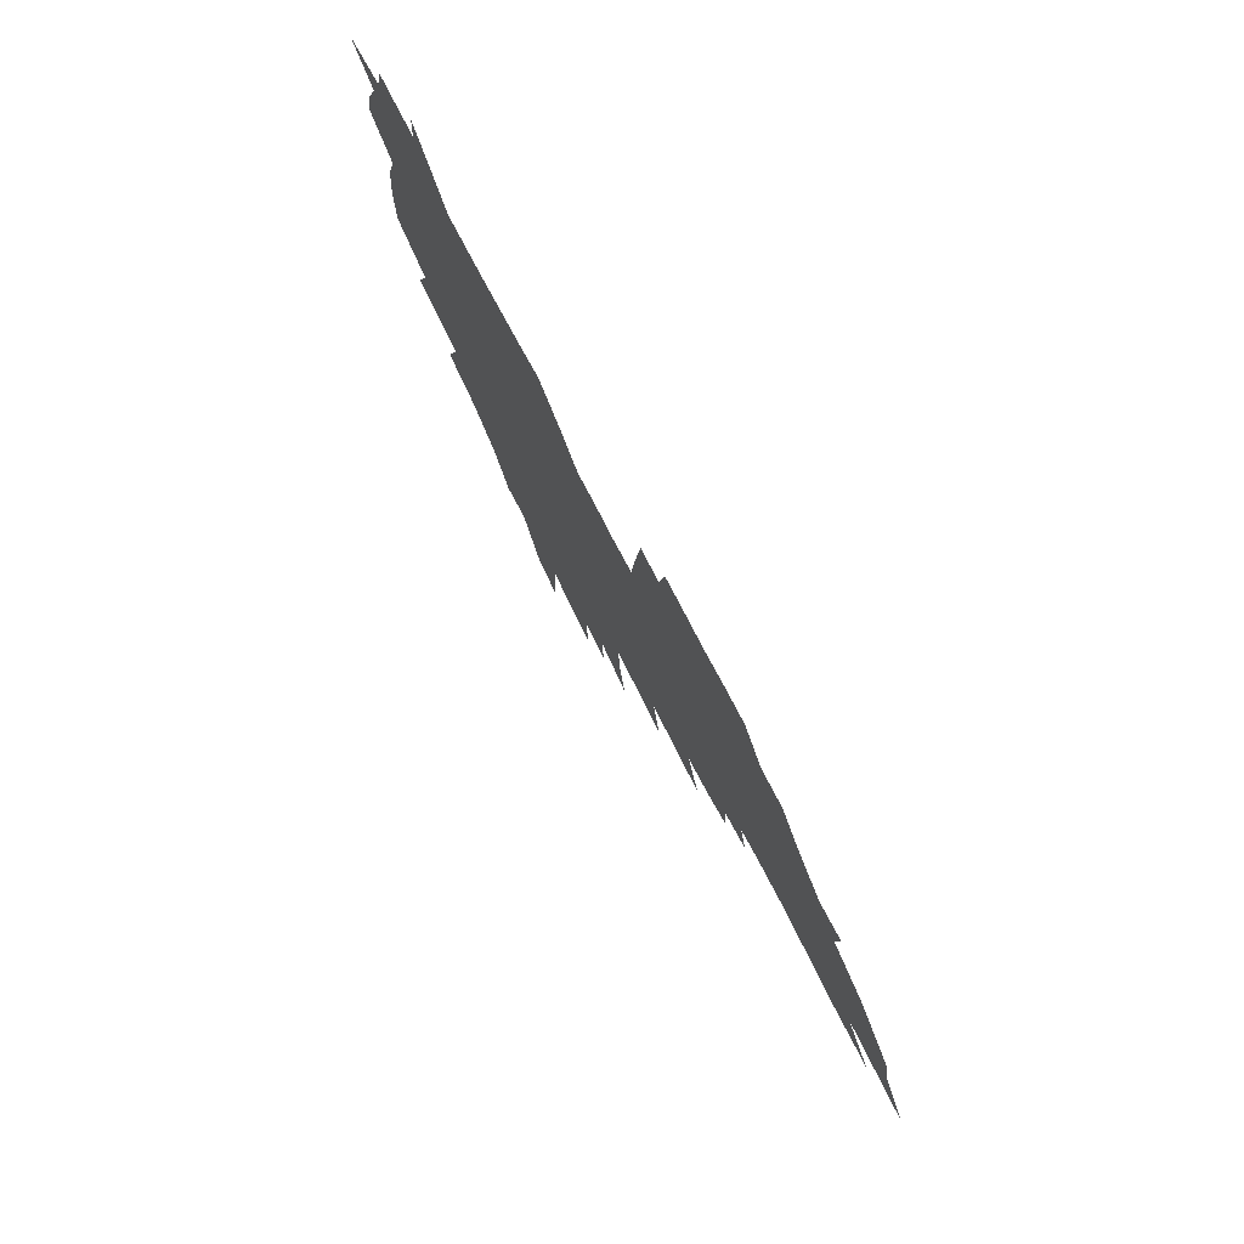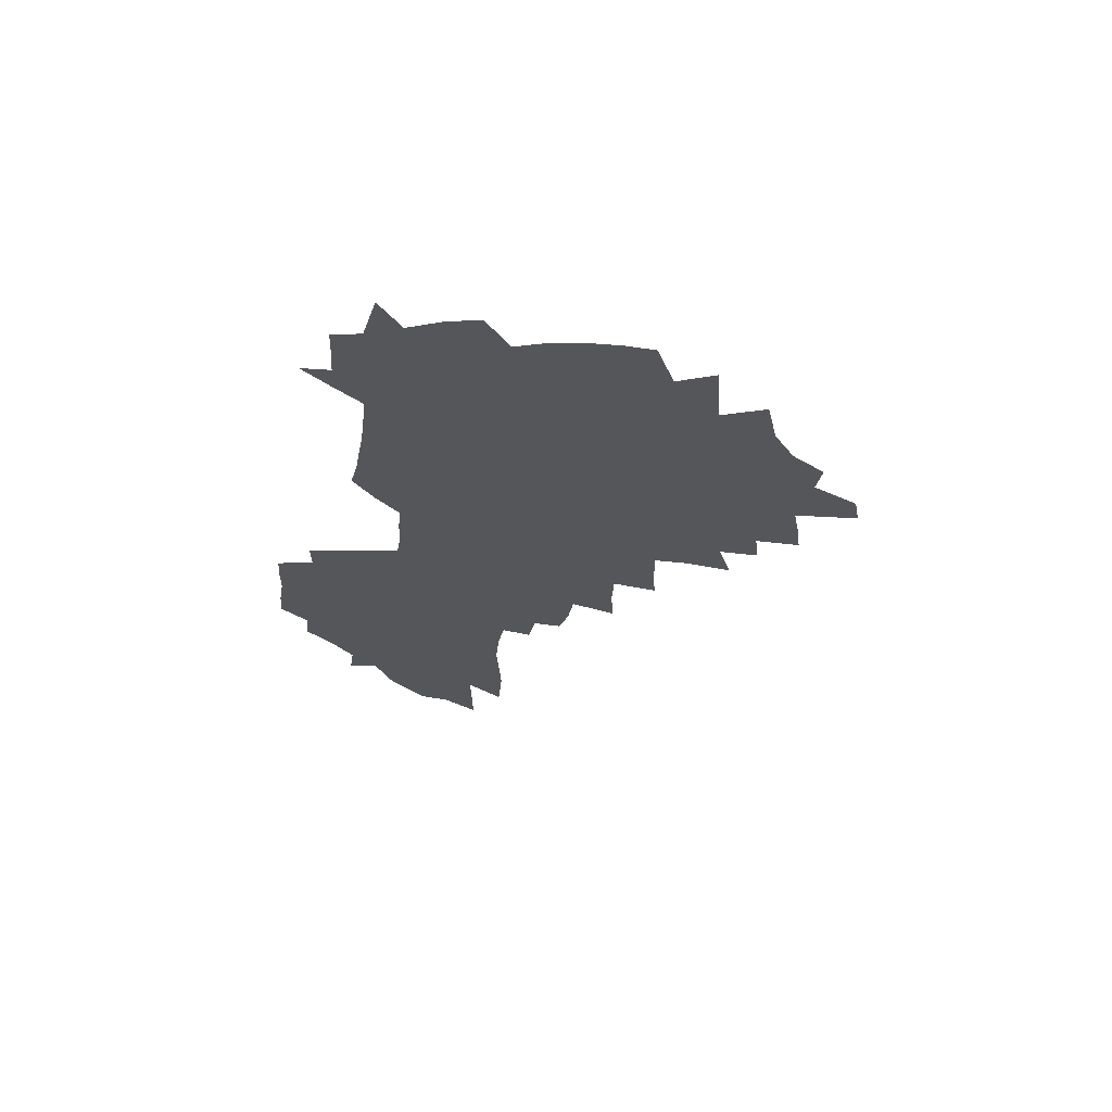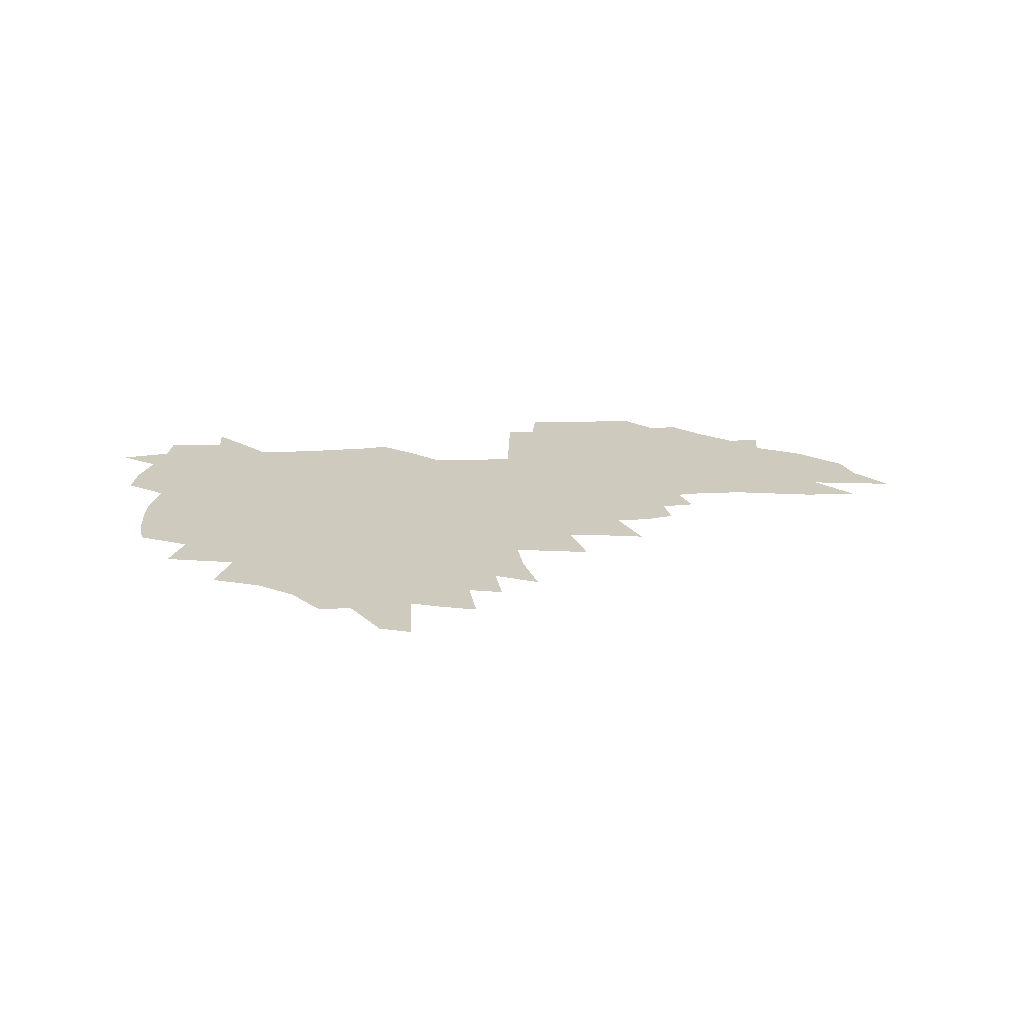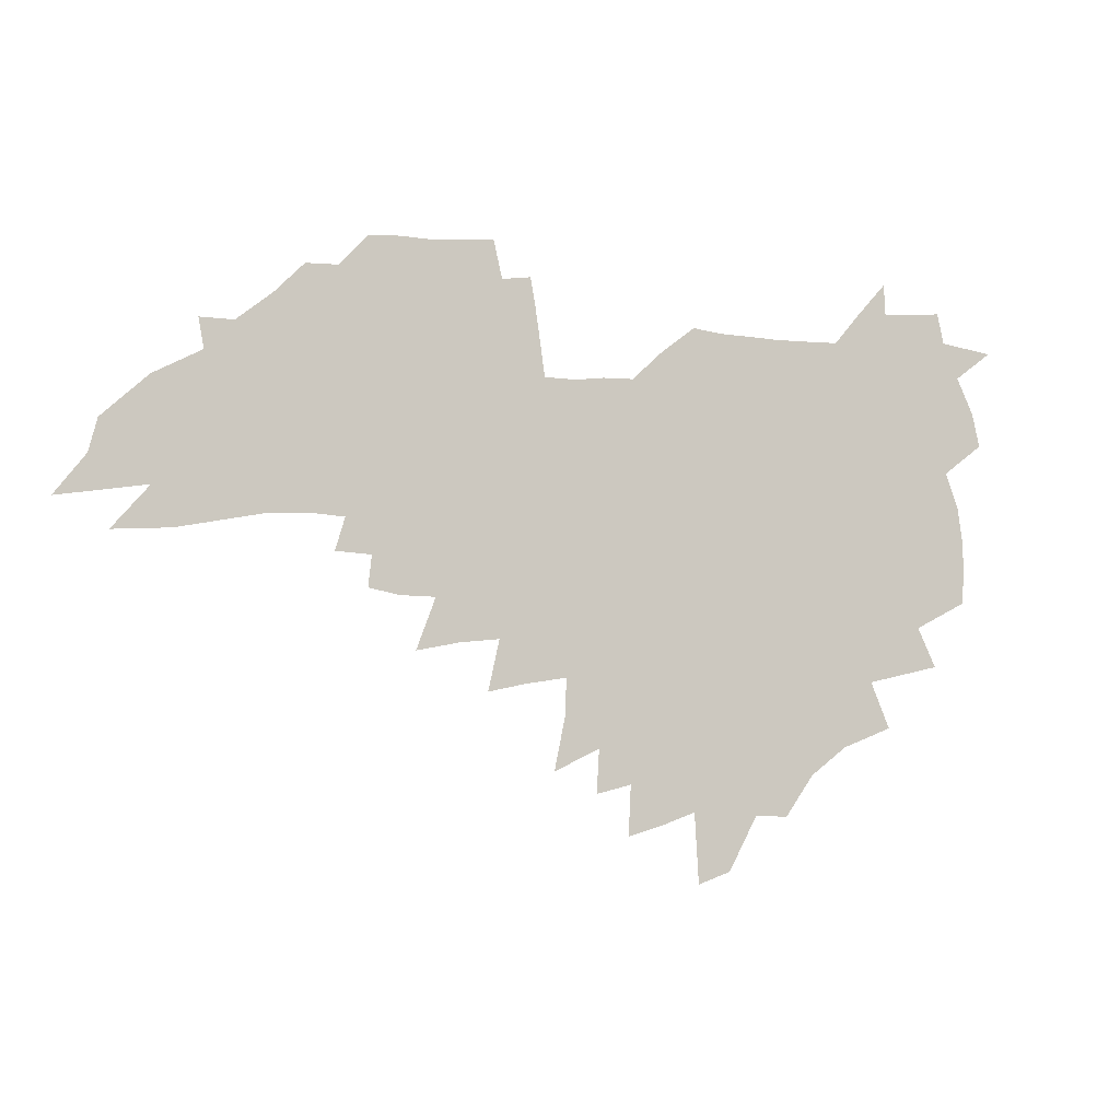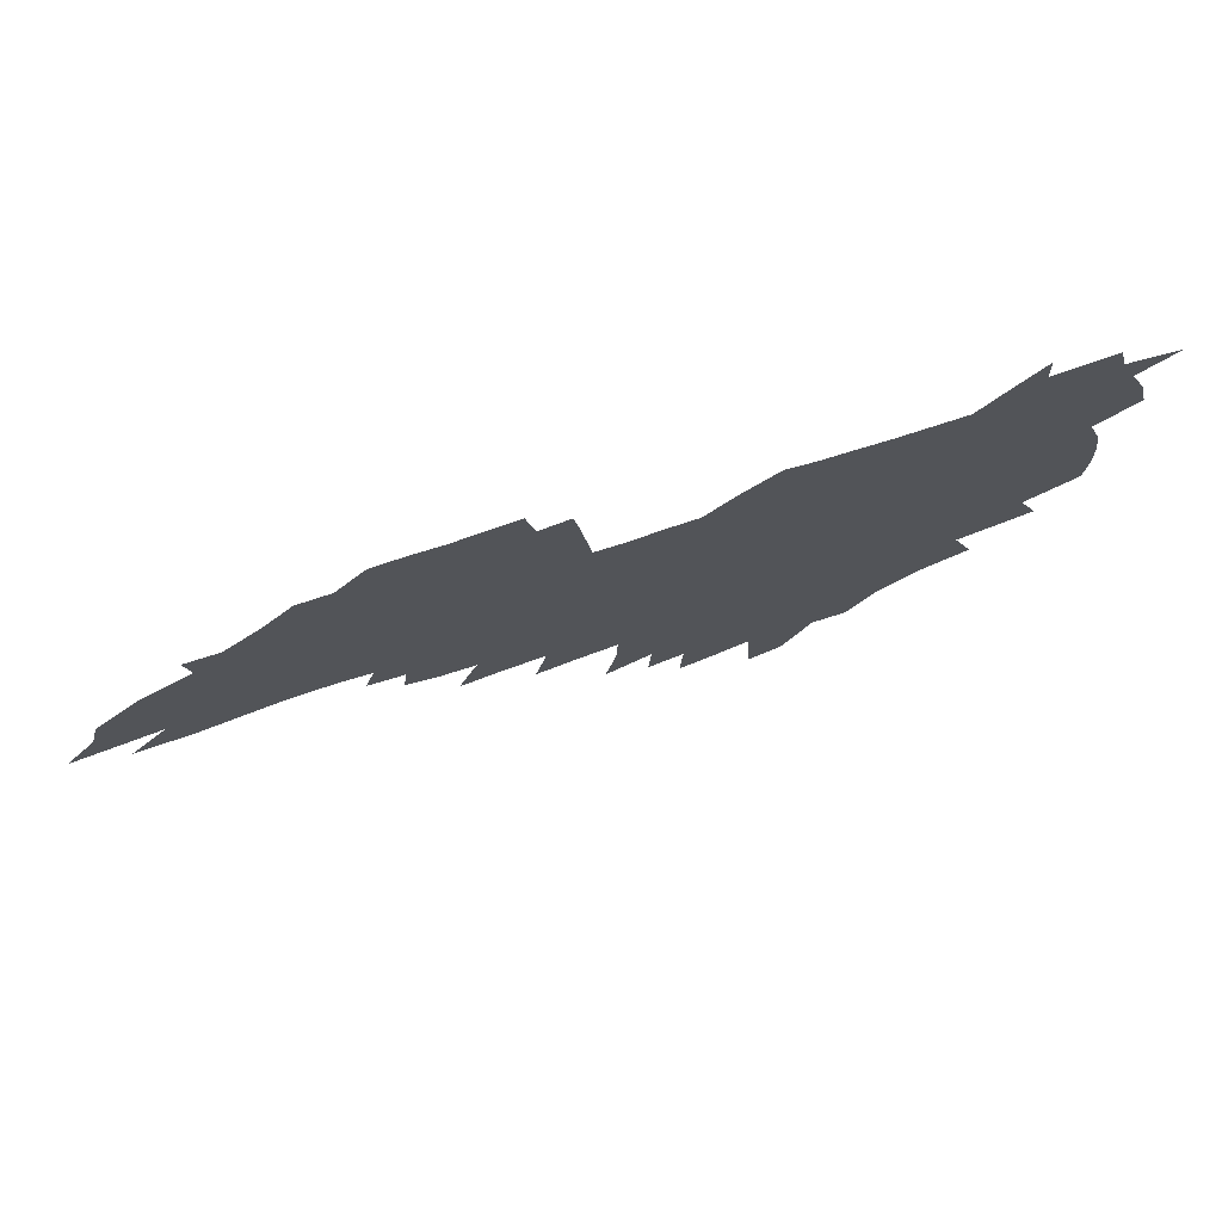
<metadata>
{"format":"obj","ext":"obj","renderer":"f3d","projection":"perspective","resolution":1024,"background":"white","views":[{"elev":72.6,"azim":62.5,"up":"+Y"},{"elev":-26.0,"azim":-99.2,"up":"+Z"},{"elev":23.2,"azim":-6.8,"up":"+Z"},{"elev":-7.6,"azim":158.2,"up":"+Y"},{"elev":73.0,"azim":162.4,"up":"+Y"}]}
</metadata>
<code>
v 204.4 267.4 0
v 210.7 222.2 0
v 214.1 237.6 0
v 221.9 254.2 0
v 229 270.6 0
v 232 284.6 0
v 222.1 146.6 0
v 220.8 161.3 0
v 221.2 176.4 0
v 223.3 191.8 0
v 229.2 208 0
v 232.9 223.4 0
v 234.7 238.4 0
v 238.7 253.9 0
v 243.1 269.1 0
v 245.9 283 0
v 237.5 116.4 0
v 246 134.3 0
v 248.7 149.6 0
v 248.4 163.8 0
v 245.8 178.2 0
v 245.8 193 0
v 246.9 207.9 0
v 251.4 223.5 0
v 251.7 238.2 0
v 253.6 252.9 0
v 256.3 267.2 0
v 260.2 281.8 0
v 260.9 296 0
v 262.5 87.4 0
v 271.3 108.3 0
v 271.4 123.1 0
v 277 139.4 0
v 279.3 153.3 0
v 274.3 166.2 0
v 268.9 179.8 0
v 264.4 193.9 0
v 266.6 208.6 0
v 268.5 223.3 0
v 269 237.8 0
v 270.6 252.4 0
v 272.7 266.8 0
v 274.3 280.8 0
v 285.6 78.24 0
v 291.2 97.6 0
v 291.5 112 0
v 292.5 126.7 0
v 294.7 141.5 0
v 293.7 154.6 0
v 295 168 0
v 290.1 181.1 0
v 286.2 194.9 0
v 285.2 209 0
v 283.6 223.2 0
v 284.8 237.4 0
v 285.3 251.7 0
v 286.9 265.9 0
v 302.5 65.3 0
v 306.2 84.65 0
v 306 98.57 0
v 307.3 113.8 0
v 308.4 128.4 0
v 310.1 142.9 0
v 309 155.6 0
v 310.4 169.1 0
v 309.8 181.8 0
v 305.6 195.3 0
v 304.7 208.9 0
v 303.1 222.9 0
v 301.6 237 0
v 302 251.1 0
v 302.2 265.3 0
v 315.6 46.73 0
v 319.3 69.24 0
v 320.5 85.4 0
v 321.1 100.3 0
v 321.8 114.9 0
v 322.7 129.3 0
v 324.7 144.5 0
v 325.3 157.6 0
v 324.2 169.8 0
v 323.7 182.7 0
v 323.1 195.6 0
v 321.4 209 0
v 321.4 222.4 0
v 319.1 236.4 0
v 318 250.6 0
v 317.5 264.8 0
v 331 46.8 0
v 334 70.54 0
v 334.9 86.68 0
v 335.2 101.1 0
v 336.7 117.2 0
v 336.9 130.6 0
v 337.2 143.9 0
v 337.4 157.3 0
v 338.3 170.9 0
v 337.7 183.2 0
v 336.9 195.9 0
v 335.6 209.3 0
v 334.9 222.7 0
v 334.3 236.3 0
v 333.6 250 0
v 331.7 265.1 0
v 344.2 22.24 0
v 346.6 50.2 0
v 347.7 69.56 0
v 348.5 86.87 0
v 348.8 101.1 0
v 349.6 117 0
v 349.7 129.7 0
v 350.2 144.1 0
v 350.4 158 0
v 350.5 171.2 0
v 350.3 183.5 0
v 349.6 196.4 0
v 349 209.6 0
v 348 223 0
v 348.2 236.4 0
v 347.2 250.1 0
v 345.9 265.2 0
v 359.3 16.67 0
v 361.1 48.18 0
v 362 65.22 0
v 362.1 84.79 0
v 362.4 100.8 0
v 362.6 115.7 0
v 362.9 129.8 0
v 363.1 143.6 0
v 363.3 157.1 0
v 363.3 170.4 0
v 363 183.6 0
v 362.7 196.7 0
v 362.3 209.9 0
v 362 223.2 0
v 361.4 237.1 0
v 360.5 251.2 0
v 359.7 266.6 0
v 361 286 0
v 377 42.3 0
v 376.5 63.43 0
v 375.8 84.33 0
v 376.1 98.84 0
v 376.3 113.7 0
v 376.2 128.7 0
v 376.8 142.1 0
v 376.7 156 0
v 376.1 170.6 0
v 376 183.6 0
v 375.8 196.8 0
v 375.6 210.1 0
v 375.3 223.7 0
v 375.6 239.2 0
v 375.4 254.4 0
v 392.9 37.5 0
v 391.7 59.97 0
v 390.5 80.38 0
v 390.3 96.62 0
v 390.2 112.1 0
v 390.3 126.6 0
v 391 140.3 0
v 390.8 154.5 0
v 389.2 170.4 0
v 389 183.6 0
v 389.1 196.8 0
v 389 210.2 0
v 389.1 224.1 0
v 390 240.7 0
v 407.9 55.7 0
v 406.7 75.39 0
v 405 94.33 0
v 405.8 109 0
v 405.6 124 0
v 405.9 138.5 0
v 405.1 153.6 0
v 404.2 168.4 0
v 403.2 182.8 0
v 402.6 196.7 0
v 402.5 210.2 0
v 402.7 223.7 0
v 403.9 240.1 0
v 427.6 65.09 0
v 422.7 88.68 0
v 422 105.8 0
v 423.2 120.2 0
v 420.7 137.8 0
v 420 152.4 0
v 418.3 168.1 0
v 417.3 182.4 0
v 416.2 196.7 0
v 416.1 210.2 0
v 416.5 223.8 0
v 417.8 238.2 0
v 440.2 102.8 0
v 437.7 121.5 0
v 436.7 136.3 0
v 434.7 152 0
v 432.4 168.1 0
v 431.6 181.9 0
v 429.7 196.8 0
v 430.6 210.1 0
v 430.4 223.6 0
v 432.3 238.3 0
v 434.3 252.7 0
v 436.7 269.3 0
v 439.1 282.7 0
v 458.2 98.75 0
v 453.1 121.6 0
v 451.3 137.2 0
v 449 152.9 0
v 446.9 168.1 0
v 445.6 182.2 0
v 444.1 196.4 0
v 444.7 209.8 0
v 444 223.3 0
v 445.8 237.2 0
v 447.7 251.4 0
v 450.3 266.6 0
v 452.5 280.6 0
v 456.5 297.9 0
v 471 119.5 0
v 466.3 138.2 0
v 463.6 153.6 0
v 460.5 169.3 0
v 459.5 182.9 0
v 459.4 196.4 0
v 458.1 210.1 0
v 456.8 223 0
v 460.9 237.6 0
v 463 251.8 0
v 463.9 265.3 0
v 466.2 279.6 0
v 470.5 296.8 0
v 490.8 115.3 0
v 482.1 138.6 0
v 478.5 154.4 0
v 476.8 168.6 0
v 474.5 183.1 0
v 474.3 196.6 0
v 474.1 210.2 0
v 474.2 223.8 0
v 476.3 237.8 0
v 476.8 251.3 0
v 479.1 265.5 0
v 481.4 279.9 0
v 484.3 295 0
v 498.4 138.6 0
v 494 155 0
v 491 169.6 0
v 489.4 183.4 0
v 489 196.8 0
v 489.5 210.2 0
v 489.6 223.7 0
v 490.8 237.5 0
v 492.1 251.3 0
v 495.3 265.9 0
v 496 279.5 0
v 499.6 295.2 0
v 512.3 141.3 0
v 510.8 155.4 0
v 506.7 170.1 0
v 505.3 183.6 0
v 502.2 197.4 0
v 502.8 210.2 0
v 505.5 224 0
v 505.4 237.4 0
v 506.8 251 0
v 510.2 265.7 0
v 509.5 278.8 0
v 513.8 294.1 0
v 527 156.2 0
v 522.7 170.9 0
v 521.1 184 0
v 521 197.2 0
v 519 210.6 0
v 520.1 223.9 0
v 519.2 237.2 0
v 520.8 250.6 0
v 523.4 265.1 0
v 526.9 279.8 0
v 537 171.7 0
v 536.3 184.4 0
v 535.8 197.5 0
v 534.5 210.8 0
v 534 224 0
v 538 237.8 0
v 536.9 251.1 0
v 538.9 264.8 0
v 541.8 279 0
v 558 170.3 0
v 554.1 184.3 0
v 551.9 197.7 0
v 550.9 210.9 0
v 552 224.2 0
v 554.2 237.8 0
v 554.1 251.3 0
v 555.5 264.9 0
v 595.9 162.3 0
v 574.4 184 0
v 570.9 197.7 0
v 569.4 211 0
v 570.3 224.4 0
v 568.7 237.9 0
v 571.7 251.7 0
v 622 160.3 0
v 605.4 179.7 0
v 595 196.2 0
v 588.8 210.9 0
v 586.7 224.7 0
v 584.6 238 0
v 587.3 251.6 0
v 645.7 172.7 0
v 631.6 191.1 0
v 627.8 206.2 0
v 606.8 225.9 0
f 4 5 1
f 11 12 2
f 2 12 3
f 12 13 3
f 3 13 4
f 13 14 4
f 4 14 5
f 14 15 5
f 5 15 6
f 15 16 6
f 18 19 7
f 7 19 8
f 19 20 8
f 8 20 9
f 20 21 9
f 9 21 10
f 21 22 10
f 10 22 11
f 22 23 11
f 11 23 12
f 23 24 12
f 12 24 13
f 24 25 13
f 13 25 14
f 25 26 14
f 14 26 15
f 26 27 15
f 15 27 16
f 27 28 16
f 31 32 17
f 17 32 18
f 32 33 18
f 18 33 19
f 33 34 19
f 19 34 20
f 34 35 20
f 20 35 21
f 35 36 21
f 21 36 22
f 36 37 22
f 22 37 23
f 37 38 23
f 23 38 24
f 38 39 24
f 24 39 25
f 39 40 25
f 25 40 26
f 40 41 26
f 26 41 27
f 41 42 27
f 27 42 28
f 42 43 28
f 28 43 29
f 44 45 30
f 30 45 31
f 45 46 31
f 31 46 32
f 46 47 32
f 32 47 33
f 47 48 33
f 33 48 34
f 48 49 34
f 34 49 35
f 49 50 35
f 35 50 36
f 50 51 36
f 36 51 37
f 51 52 37
f 37 52 38
f 52 53 38
f 38 53 39
f 53 54 39
f 39 54 40
f 54 55 40
f 40 55 41
f 55 56 41
f 41 56 42
f 56 57 42
f 42 57 43
f 58 59 44
f 44 59 45
f 59 60 45
f 45 60 46
f 60 61 46
f 46 61 47
f 61 62 47
f 47 62 48
f 62 63 48
f 48 63 49
f 63 64 49
f 49 64 50
f 64 65 50
f 50 65 51
f 65 66 51
f 51 66 52
f 66 67 52
f 52 67 53
f 67 68 53
f 53 68 54
f 68 69 54
f 54 69 55
f 69 70 55
f 55 70 56
f 70 71 56
f 56 71 57
f 71 72 57
f 73 74 58
f 58 74 59
f 74 75 59
f 59 75 60
f 75 76 60
f 60 76 61
f 76 77 61
f 61 77 62
f 77 78 62
f 62 78 63
f 78 79 63
f 63 79 64
f 79 80 64
f 64 80 65
f 80 81 65
f 65 81 66
f 81 82 66
f 66 82 67
f 82 83 67
f 67 83 68
f 83 84 68
f 68 84 69
f 84 85 69
f 69 85 70
f 85 86 70
f 70 86 71
f 86 87 71
f 71 87 72
f 87 88 72
f 73 89 74
f 89 90 74
f 74 90 75
f 90 91 75
f 75 91 76
f 91 92 76
f 76 92 77
f 92 93 77
f 77 93 78
f 93 94 78
f 78 94 79
f 94 95 79
f 79 95 80
f 95 96 80
f 80 96 81
f 96 97 81
f 81 97 82
f 97 98 82
f 82 98 83
f 98 99 83
f 83 99 84
f 99 100 84
f 84 100 85
f 100 101 85
f 85 101 86
f 101 102 86
f 86 102 87
f 102 103 87
f 87 103 88
f 103 104 88
f 105 106 89
f 89 106 90
f 106 107 90
f 90 107 91
f 107 108 91
f 91 108 92
f 108 109 92
f 92 109 93
f 109 110 93
f 93 110 94
f 110 111 94
f 94 111 95
f 111 112 95
f 95 112 96
f 112 113 96
f 96 113 97
f 113 114 97
f 97 114 98
f 114 115 98
f 98 115 99
f 115 116 99
f 99 116 100
f 116 117 100
f 100 117 101
f 117 118 101
f 101 118 102
f 118 119 102
f 102 119 103
f 119 120 103
f 103 120 104
f 120 121 104
f 105 122 106
f 122 123 106
f 106 123 107
f 123 124 107
f 107 124 108
f 124 125 108
f 108 125 109
f 125 126 109
f 109 126 110
f 126 127 110
f 110 127 111
f 127 128 111
f 111 128 112
f 128 129 112
f 112 129 113
f 129 130 113
f 113 130 114
f 130 131 114
f 114 131 115
f 131 132 115
f 115 132 116
f 132 133 116
f 116 133 117
f 133 134 117
f 117 134 118
f 134 135 118
f 118 135 119
f 135 136 119
f 119 136 120
f 136 137 120
f 120 137 121
f 137 138 121
f 123 140 124
f 140 141 124
f 124 141 125
f 141 142 125
f 125 142 126
f 142 143 126
f 126 143 127
f 143 144 127
f 127 144 128
f 144 145 128
f 128 145 129
f 145 146 129
f 129 146 130
f 146 147 130
f 130 147 131
f 147 148 131
f 131 148 132
f 148 149 132
f 132 149 133
f 149 150 133
f 133 150 134
f 150 151 134
f 134 151 135
f 151 152 135
f 135 152 136
f 152 153 136
f 136 153 137
f 153 154 137
f 137 154 138
f 140 155 141
f 155 156 141
f 141 156 142
f 156 157 142
f 142 157 143
f 157 158 143
f 143 158 144
f 158 159 144
f 144 159 145
f 159 160 145
f 145 160 146
f 160 161 146
f 146 161 147
f 161 162 147
f 147 162 148
f 162 163 148
f 148 163 149
f 163 164 149
f 149 164 150
f 164 165 150
f 150 165 151
f 165 166 151
f 151 166 152
f 166 167 152
f 152 167 153
f 167 168 153
f 153 168 154
f 156 169 157
f 169 170 157
f 157 170 158
f 170 171 158
f 158 171 159
f 171 172 159
f 159 172 160
f 172 173 160
f 160 173 161
f 173 174 161
f 161 174 162
f 174 175 162
f 162 175 163
f 175 176 163
f 163 176 164
f 176 177 164
f 164 177 165
f 177 178 165
f 165 178 166
f 178 179 166
f 166 179 167
f 179 180 167
f 167 180 168
f 180 181 168
f 170 182 171
f 182 183 171
f 171 183 172
f 183 184 172
f 172 184 173
f 184 185 173
f 173 185 174
f 185 186 174
f 174 186 175
f 186 187 175
f 175 187 176
f 187 188 176
f 176 188 177
f 188 189 177
f 177 189 178
f 189 190 178
f 178 190 179
f 190 191 179
f 179 191 180
f 191 192 180
f 180 192 181
f 192 193 181
f 184 194 185
f 194 195 185
f 185 195 186
f 195 196 186
f 186 196 187
f 196 197 187
f 187 197 188
f 197 198 188
f 188 198 189
f 198 199 189
f 189 199 190
f 199 200 190
f 190 200 191
f 200 201 191
f 191 201 192
f 201 202 192
f 192 202 193
f 202 203 193
f 194 207 195
f 207 208 195
f 195 208 196
f 208 209 196
f 196 209 197
f 209 210 197
f 197 210 198
f 210 211 198
f 198 211 199
f 211 212 199
f 199 212 200
f 212 213 200
f 200 213 201
f 213 214 201
f 201 214 202
f 214 215 202
f 202 215 203
f 215 216 203
f 203 216 204
f 216 217 204
f 204 217 205
f 217 218 205
f 205 218 206
f 218 219 206
f 208 221 209
f 221 222 209
f 209 222 210
f 222 223 210
f 210 223 211
f 223 224 211
f 211 224 212
f 224 225 212
f 212 225 213
f 225 226 213
f 213 226 214
f 226 227 214
f 214 227 215
f 227 228 215
f 215 228 216
f 228 229 216
f 216 229 217
f 229 230 217
f 217 230 218
f 230 231 218
f 218 231 219
f 231 232 219
f 219 232 220
f 232 233 220
f 221 234 222
f 234 235 222
f 222 235 223
f 235 236 223
f 223 236 224
f 236 237 224
f 224 237 225
f 237 238 225
f 225 238 226
f 238 239 226
f 226 239 227
f 239 240 227
f 227 240 228
f 240 241 228
f 228 241 229
f 241 242 229
f 229 242 230
f 242 243 230
f 230 243 231
f 243 244 231
f 231 244 232
f 244 245 232
f 232 245 233
f 245 246 233
f 235 247 236
f 247 248 236
f 236 248 237
f 248 249 237
f 237 249 238
f 249 250 238
f 238 250 239
f 250 251 239
f 239 251 240
f 251 252 240
f 240 252 241
f 252 253 241
f 241 253 242
f 253 254 242
f 242 254 243
f 254 255 243
f 243 255 244
f 255 256 244
f 244 256 245
f 256 257 245
f 245 257 246
f 257 258 246
f 247 259 248
f 259 260 248
f 248 260 249
f 260 261 249
f 249 261 250
f 261 262 250
f 250 262 251
f 262 263 251
f 251 263 252
f 263 264 252
f 252 264 253
f 264 265 253
f 253 265 254
f 265 266 254
f 254 266 255
f 266 267 255
f 255 267 256
f 267 268 256
f 256 268 257
f 268 269 257
f 257 269 258
f 269 270 258
f 260 271 261
f 271 272 261
f 261 272 262
f 272 273 262
f 262 273 263
f 273 274 263
f 263 274 264
f 274 275 264
f 264 275 265
f 275 276 265
f 265 276 266
f 276 277 266
f 266 277 267
f 277 278 267
f 267 278 268
f 278 279 268
f 268 279 269
f 279 280 269
f 269 280 270
f 272 281 273
f 281 282 273
f 273 282 274
f 282 283 274
f 274 283 275
f 283 284 275
f 275 284 276
f 284 285 276
f 276 285 277
f 285 286 277
f 277 286 278
f 286 287 278
f 278 287 279
f 287 288 279
f 279 288 280
f 288 289 280
f 281 290 282
f 290 291 282
f 282 291 283
f 291 292 283
f 283 292 284
f 292 293 284
f 284 293 285
f 293 294 285
f 285 294 286
f 294 295 286
f 286 295 287
f 295 296 287
f 287 296 288
f 296 297 288
f 288 297 289
f 290 298 291
f 298 299 291
f 291 299 292
f 299 300 292
f 292 300 293
f 300 301 293
f 293 301 294
f 301 302 294
f 294 302 295
f 302 303 295
f 295 303 296
f 303 304 296
f 296 304 297
f 298 305 299
f 305 306 299
f 299 306 300
f 306 307 300
f 300 307 301
f 307 308 301
f 301 308 302
f 308 309 302
f 302 309 303
f 309 310 303
f 303 310 304
f 310 311 304
f 306 312 307
f 312 313 307
f 307 313 308
f 313 314 308
f 308 314 309
f 314 315 309
f 309 315 310

</code>
